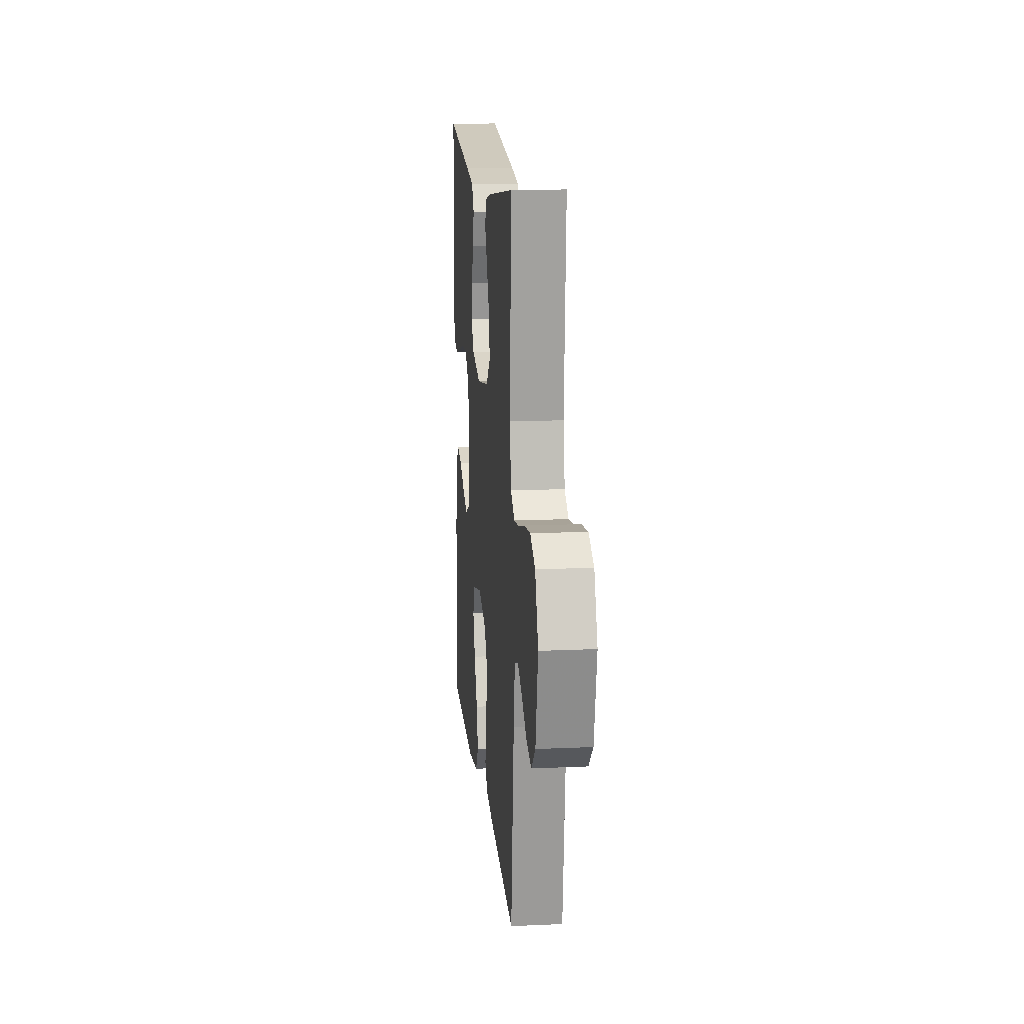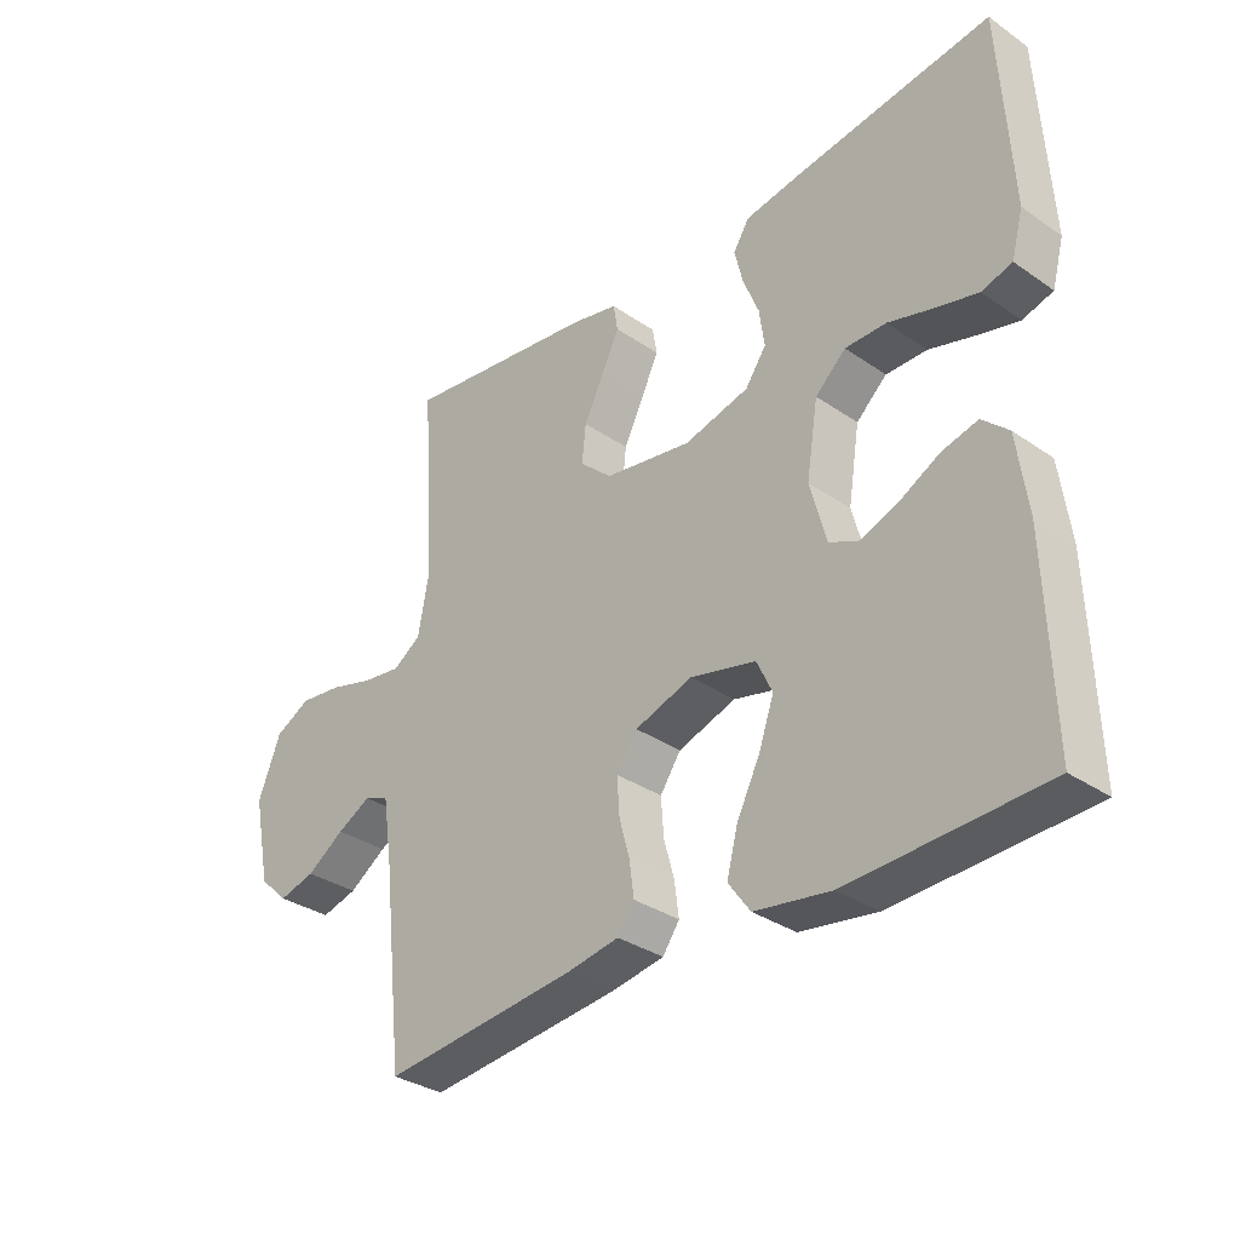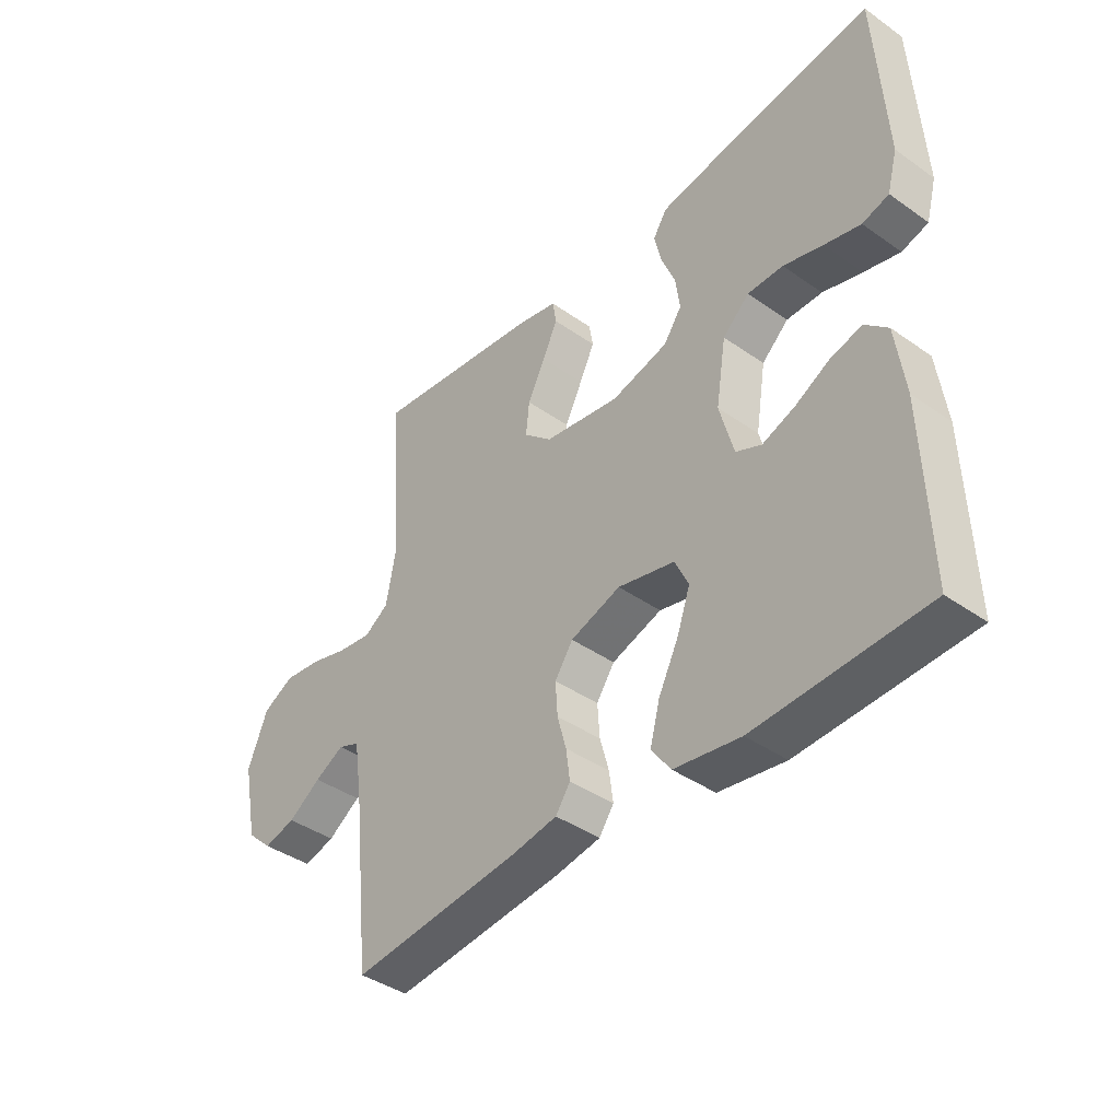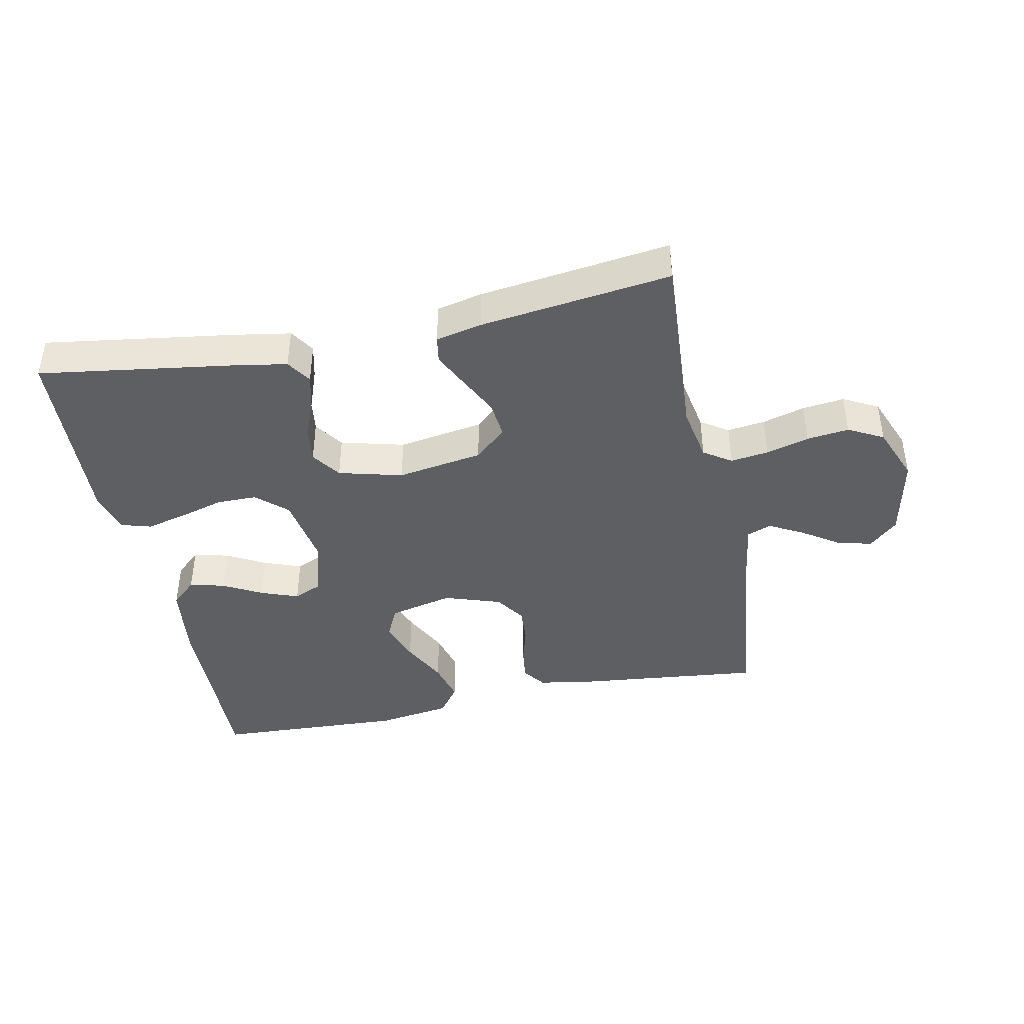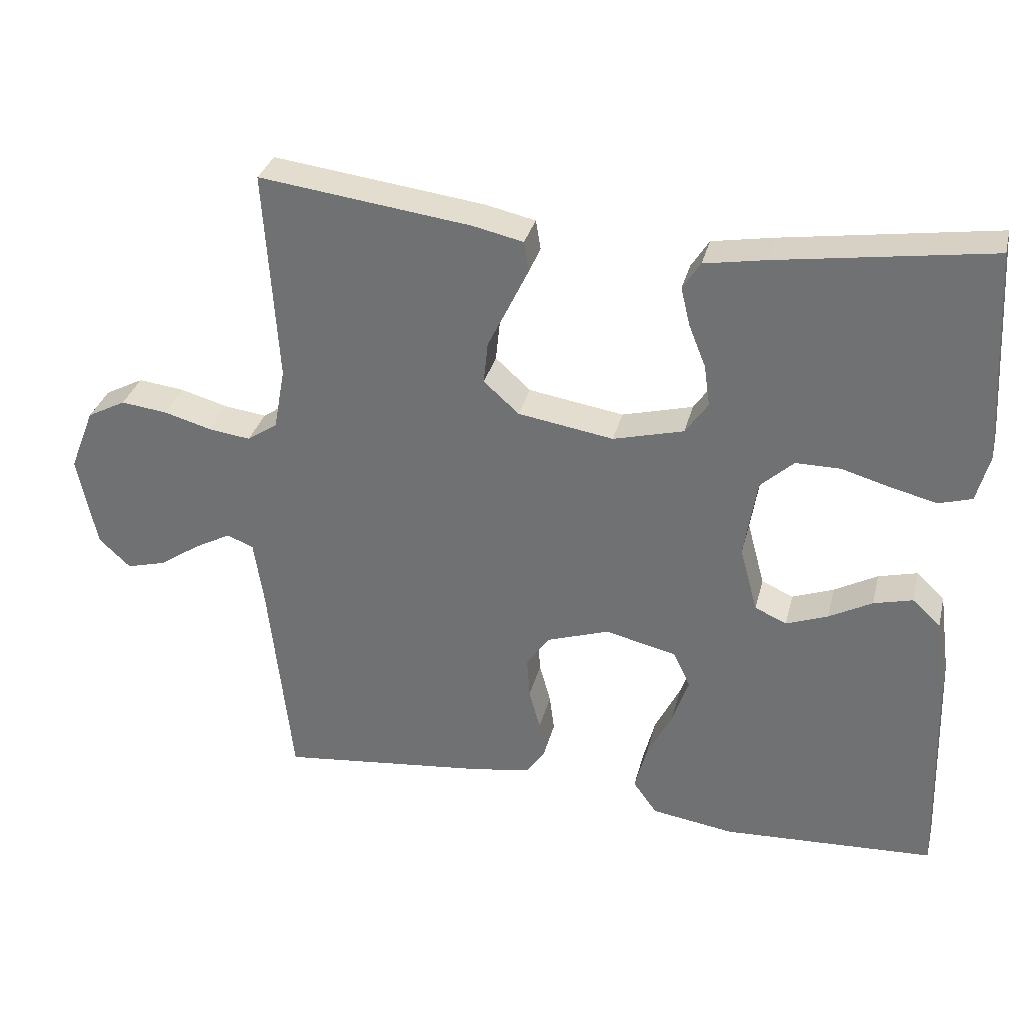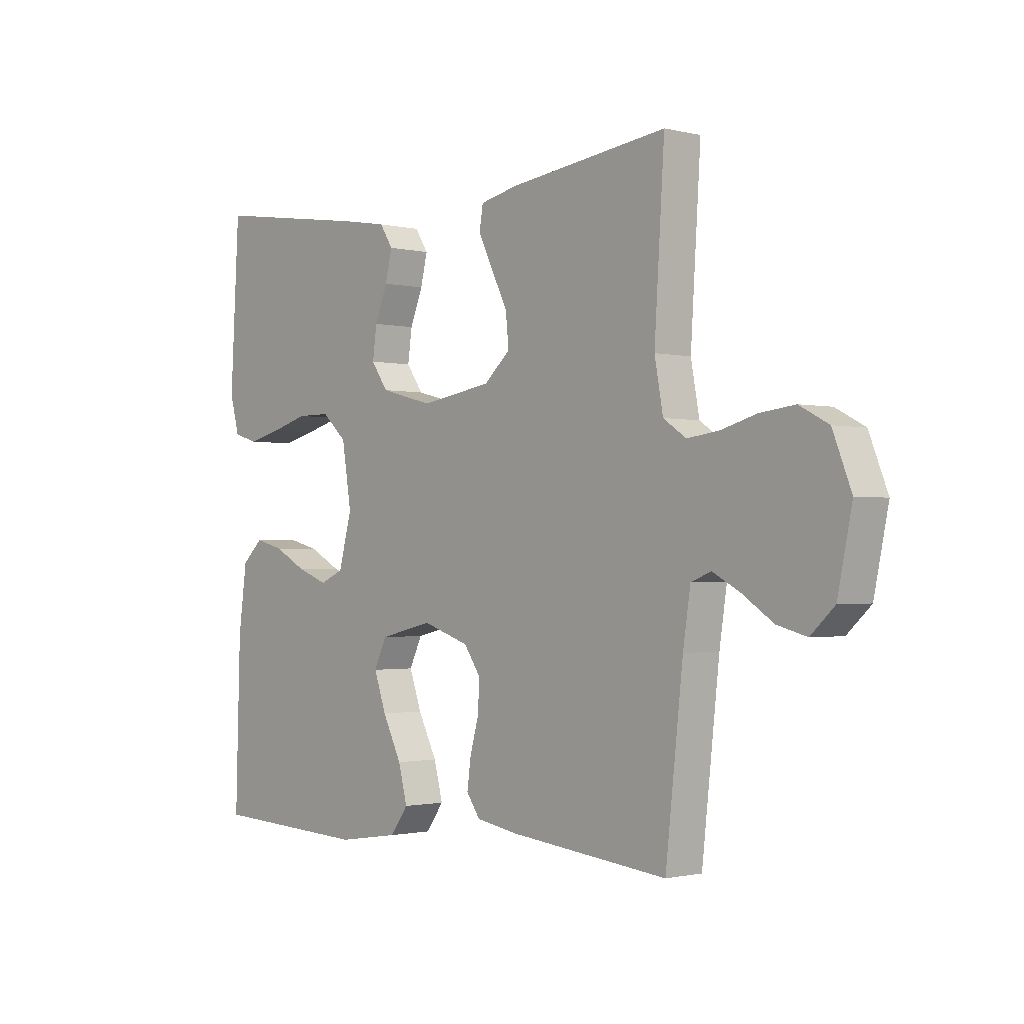
<metadata>
{"format":"obj","ext":"obj","renderer":"f3d","projection":"perspective","resolution":1024,"background":"white","views":[{"elev":14.6,"azim":84.4,"up":"+Z"},{"elev":-32.8,"azim":-133.6,"up":"+Z"},{"elev":-40.7,"azim":-130.7,"up":"+Z"},{"elev":-41.7,"azim":11.6,"up":"+Y"},{"elev":32.3,"azim":-166.3,"up":"+Z"},{"elev":-1.3,"azim":48.5,"up":"+Z"}]}
</metadata>
<code>
v -0.5 0.07 0.5
v -0.2 0.07 0.456
v -0.112 0.07 0.441
v -0.087 0.07 0.402
v -0.1 0.07 0.348
v -0.124 0.07 0.288
v -0.132 0.07 0.23
v -0.1 0.07 0.184
v 0 0.07 0.158
v 0.135 0.07 0.18
v 0.185 0.07 0.225
v 0.179 0.07 0.284
v 0.148 0.07 0.347
v 0.121 0.07 0.403
v 0.128 0.07 0.445
v 0.2 0.07 0.461
v 0.5 0.07 0.5
v 0.481 0.07 0.2
v 0.497 0.07 0.112
v 0.54 0.07 0.083
v 0.6 0.07 0.091
v 0.667 0.07 0.11
v 0.733 0.07 0.118
v 0.788 0.07 0.089
v 0.823 0.07 0
v 0.796 0.07 -0.132
v 0.751 0.07 -0.174
v 0.695 0.07 -0.159
v 0.637 0.07 -0.12
v 0.585 0.07 -0.092
v 0.547 0.07 -0.107
v 0.533 0.07 -0.2
v 0.5 0.07 -0.5
v 0.2 0.07 -0.468
v 0.12 0.07 -0.454
v 0.094 0.07 -0.417
v 0.101 0.07 -0.364
v 0.117 0.07 -0.306
v 0.121 0.07 -0.248
v 0.089 0.07 -0.201
v 0 0.07 -0.171
v -0.101 0.07 -0.195
v -0.125 0.07 -0.246
v -0.102 0.07 -0.312
v -0.066 0.07 -0.384
v -0.049 0.07 -0.449
v -0.083 0.07 -0.496
v -0.2 0.07 -0.514
v -0.5 0.07 -0.5
v -0.491 0.07 -0.2
v -0.475 0.07 -0.081
v -0.435 0.07 -0.044
v -0.38 0.07 -0.058
v -0.319 0.07 -0.091
v -0.26 0.07 -0.113
v -0.215 0.07 -0.093
v -0.19 0.07 0
v -0.208 0.07 0.112
v -0.255 0.07 0.155
v -0.318 0.07 0.155
v -0.388 0.07 0.135
v -0.452 0.07 0.119
v -0.499 0.07 0.133
v -0.517 0.07 0.2
v -0.5 0 0.5
v -0.2 0 0.456
v -0.112 0 0.441
v -0.087 0 0.402
v -0.1 0 0.348
v -0.124 0 0.288
v -0.132 0 0.23
v -0.1 0 0.184
v 0 0 0.158
v 0.135 0 0.18
v 0.185 0 0.225
v 0.179 0 0.284
v 0.148 0 0.347
v 0.121 0 0.403
v 0.128 0 0.445
v 0.2 0 0.461
v 0.5 0 0.5
v 0.481 0 0.2
v 0.497 0 0.112
v 0.54 0 0.083
v 0.6 0 0.091
v 0.667 0 0.11
v 0.733 0 0.118
v 0.788 0 0.089
v 0.823 0 0
v 0.796 0 -0.132
v 0.751 0 -0.174
v 0.695 0 -0.159
v 0.637 0 -0.12
v 0.585 0 -0.092
v 0.547 0 -0.107
v 0.533 0 -0.2
v 0.5 0 -0.5
v 0.2 0 -0.468
v 0.12 0 -0.454
v 0.094 0 -0.417
v 0.101 0 -0.364
v 0.117 0 -0.306
v 0.121 0 -0.248
v 0.089 0 -0.201
v 0 0 -0.171
v -0.101 0 -0.195
v -0.125 0 -0.246
v -0.102 0 -0.312
v -0.066 0 -0.384
v -0.049 0 -0.449
v -0.083 0 -0.496
v -0.2 0 -0.514
v -0.5 0 -0.5
v -0.491 0 -0.2
v -0.475 0 -0.081
v -0.435 0 -0.044
v -0.38 0 -0.058
v -0.319 0 -0.091
v -0.26 0 -0.113
v -0.215 0 -0.093
v -0.19 0 0
v -0.208 0 0.112
v -0.255 0 0.155
v -0.318 0 0.155
v -0.388 0 0.135
v -0.452 0 0.119
v -0.499 0 0.133
v -0.517 0 0.2
f 60 61 62 63
f 60 63 64 1
f 51 52 53 54
f 51 54 55
f 50 51 55
f 49 50 55
f 48 49 55 56
f 44 45 46 47
f 43 44 47 48
f 35 36 37 38
f 35 38 39
f 32 33 34 35
f 31 32 35 39
f 30 31 39 40
f 26 27 28 29
f 26 29 30
f 25 26 30
f 21 22 23 24
f 20 21 24 25
f 15 16 17 18
f 15 18 19
f 12 13 14 15
f 12 15 19
f 11 12 19 20
f 3 4 5 6
f 3 6 7
f 2 3 7
f 59 60 1 2
f 58 59 2 7
f 57 58 7 8
f 43 48 56 57
f 42 43 57 8
f 41 42 8 9
f 40 41 9 10
f 20 25 30 40
f 10 11 20 40
f 127 126 125 124
f 65 128 127 124
f 118 117 116 115
f 119 118 115
f 119 115 114
f 119 114 113
f 120 119 113 112
f 111 110 109 108
f 112 111 108 107
f 102 101 100 99
f 103 102 99
f 99 98 97 96
f 103 99 96 95
f 104 103 95 94
f 93 92 91 90
f 94 93 90
f 94 90 89
f 88 87 86 85
f 89 88 85 84
f 82 81 80 79
f 83 82 79
f 79 78 77 76
f 83 79 76
f 84 83 76 75
f 70 69 68 67
f 71 70 67
f 71 67 66
f 66 65 124 123
f 71 66 123 122
f 72 71 122 121
f 121 120 112 107
f 72 121 107 106
f 73 72 106 105
f 74 73 105 104
f 104 94 89 84
f 104 84 75 74
f 1 65 66 2
f 2 66 67 3
f 3 67 68 4
f 4 68 69 5
f 5 69 70 6
f 6 70 71 7
f 7 71 72 8
f 8 72 73 9
f 9 73 74 10
f 10 74 75 11
f 11 75 76 12
f 12 76 77 13
f 13 77 78 14
f 14 78 79 15
f 15 79 80 16
f 16 80 81 17
f 17 81 82 18
f 18 82 83 19
f 19 83 84 20
f 20 84 85 21
f 21 85 86 22
f 22 86 87 23
f 23 87 88 24
f 24 88 89 25
f 25 89 90 26
f 26 90 91 27
f 27 91 92 28
f 28 92 93 29
f 29 93 94 30
f 30 94 95 31
f 31 95 96 32
f 32 96 97 33
f 33 97 98 34
f 34 98 99 35
f 35 99 100 36
f 36 100 101 37
f 37 101 102 38
f 38 102 103 39
f 39 103 104 40
f 40 104 105 41
f 41 105 106 42
f 42 106 107 43
f 43 107 108 44
f 44 108 109 45
f 45 109 110 46
f 46 110 111 47
f 47 111 112 48
f 48 112 113 49
f 49 113 114 50
f 50 114 115 51
f 51 115 116 52
f 52 116 117 53
f 53 117 118 54
f 54 118 119 55
f 55 119 120 56
f 56 120 121 57
f 57 121 122 58
f 58 122 123 59
f 59 123 124 60
f 60 124 125 61
f 61 125 126 62
f 62 126 127 63
f 63 127 128 64
f 64 128 65 1

</code>
